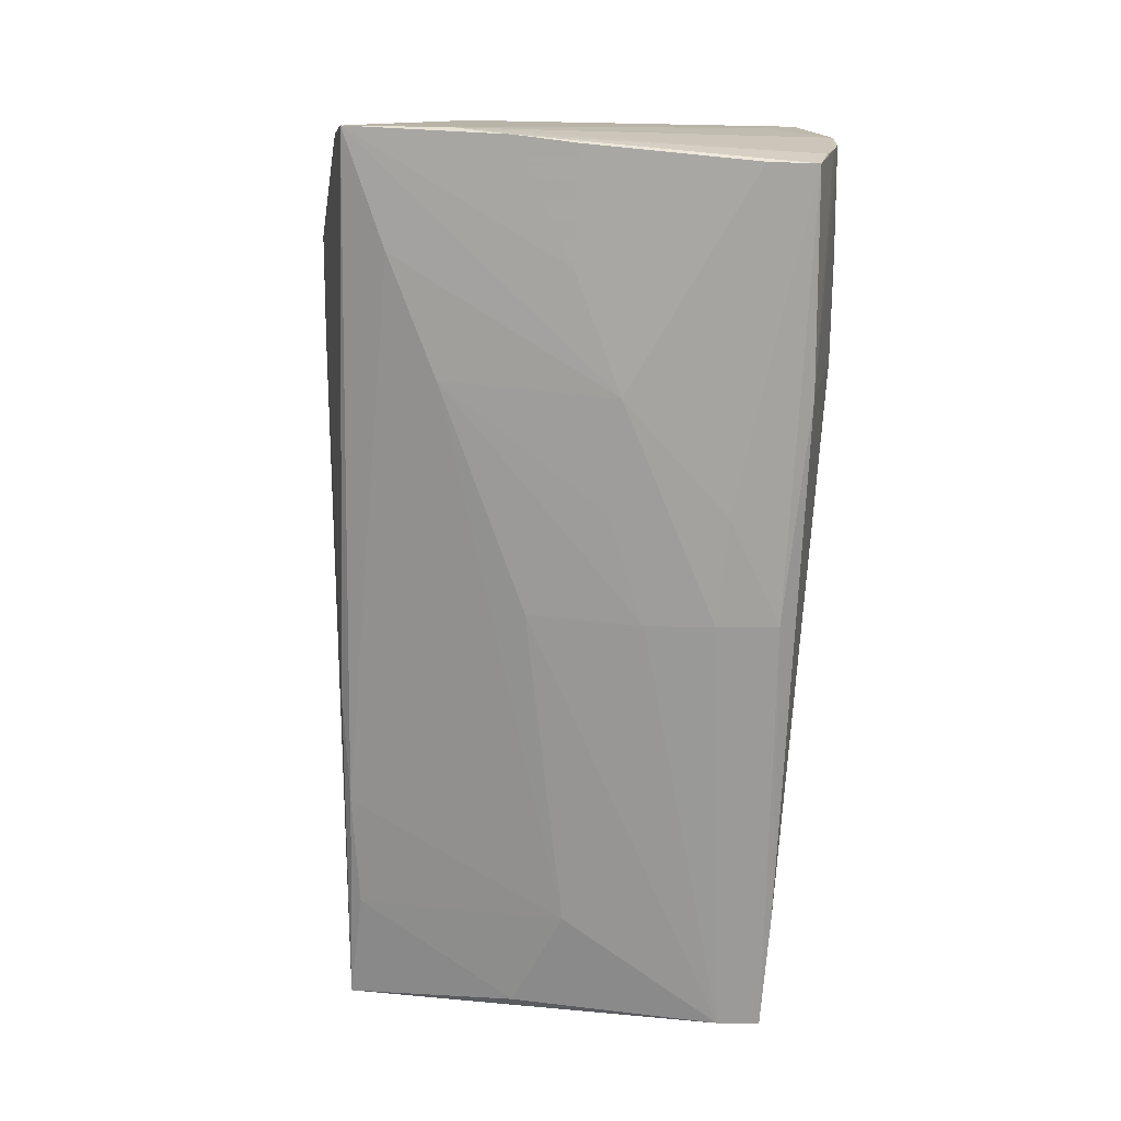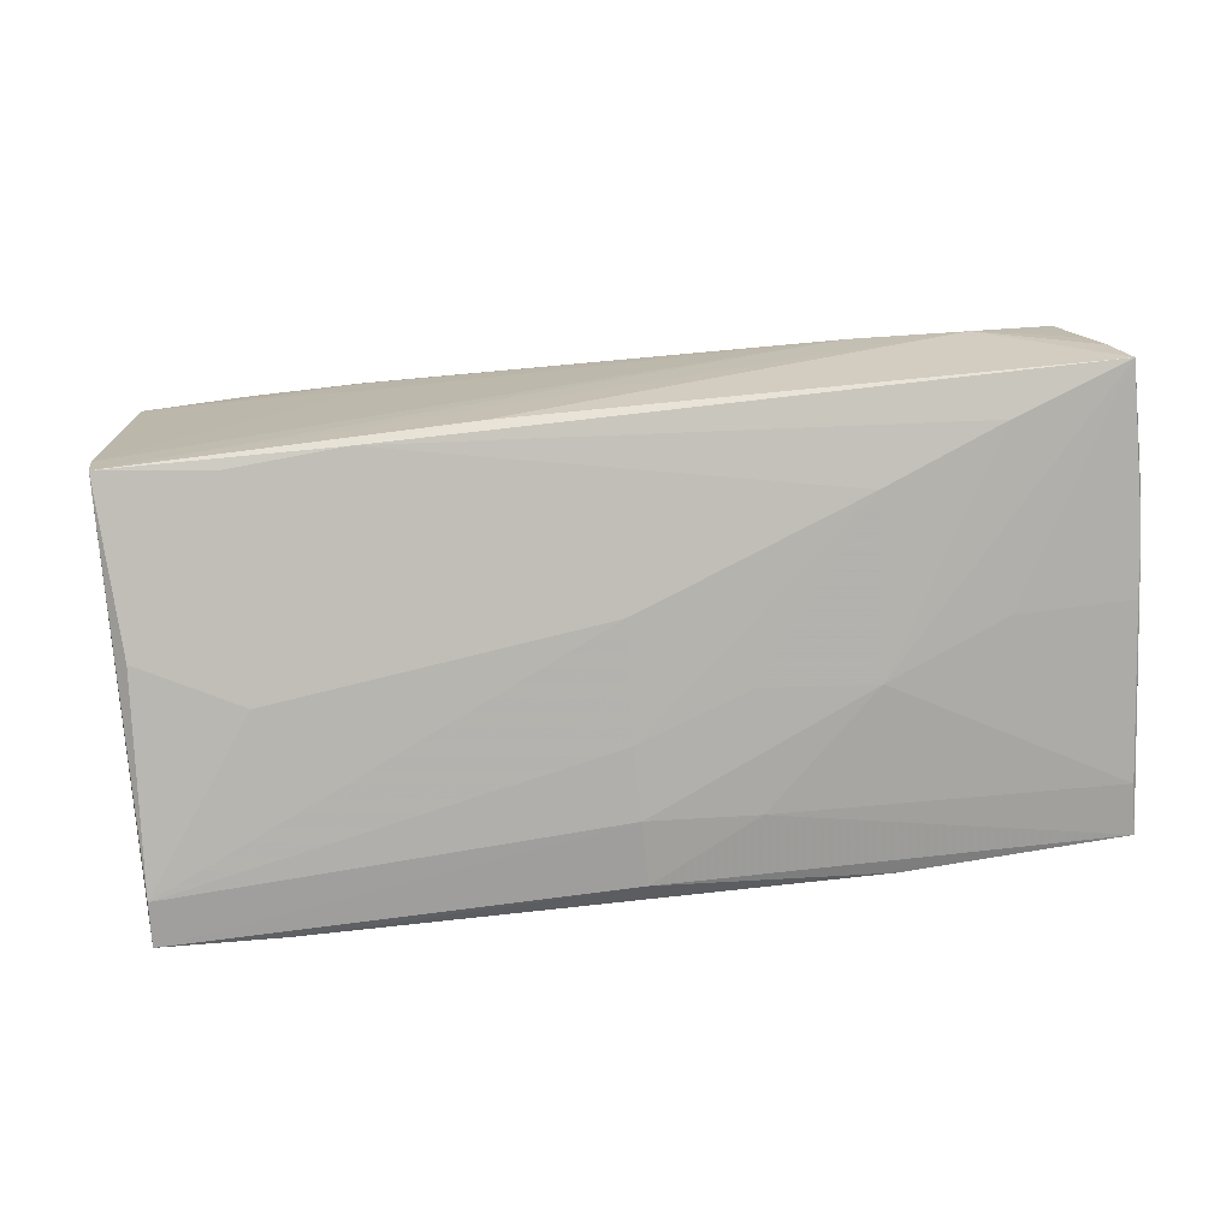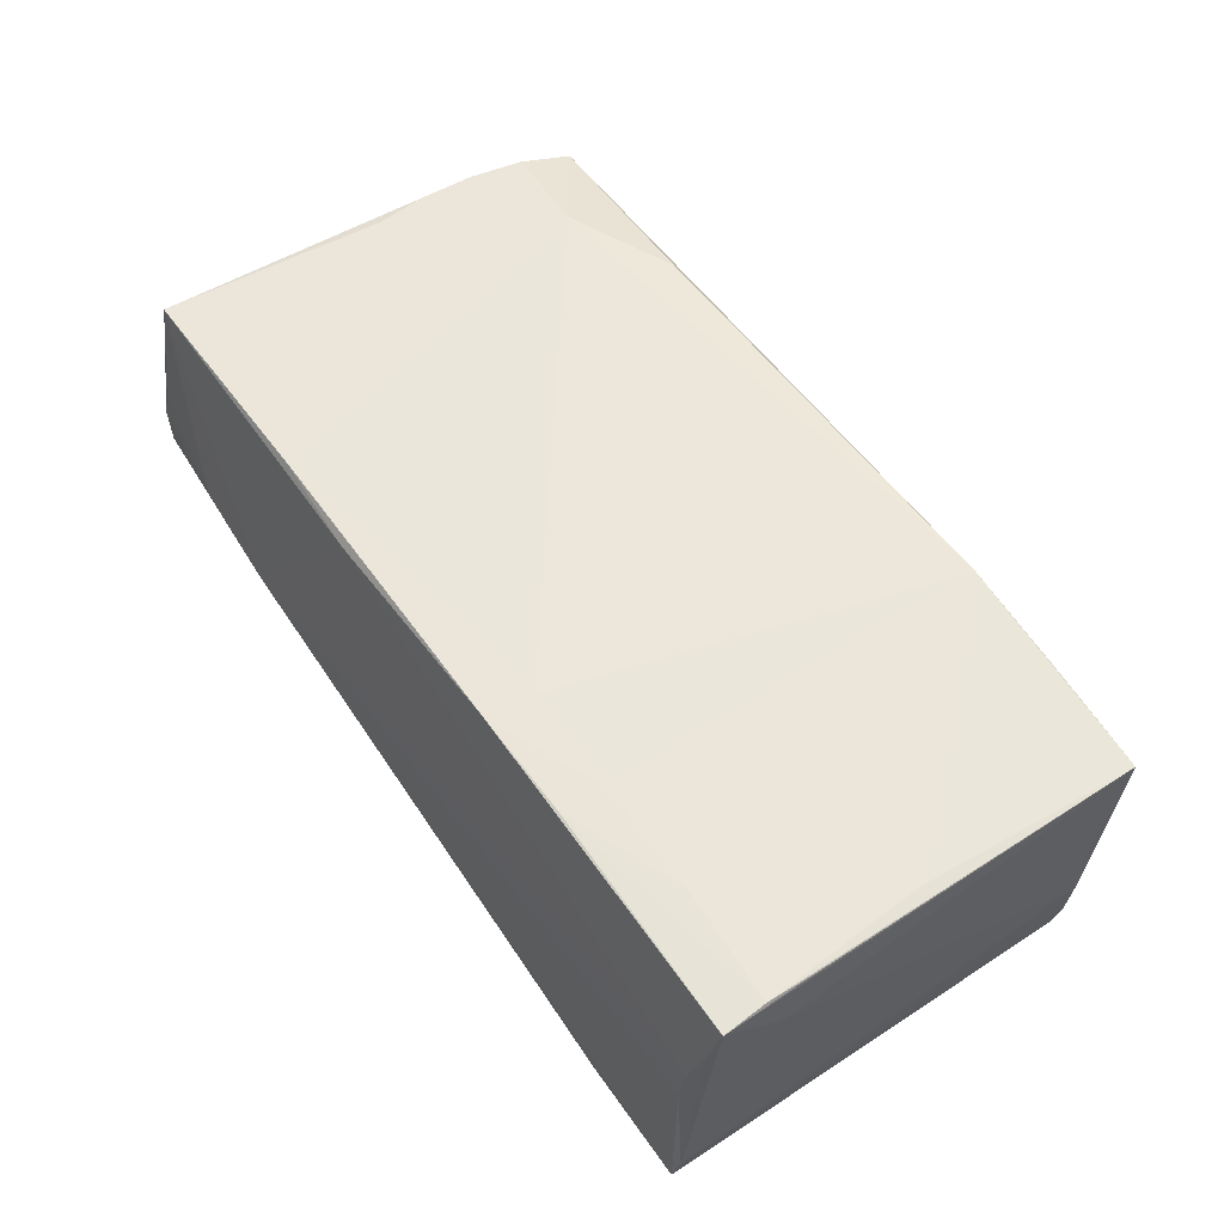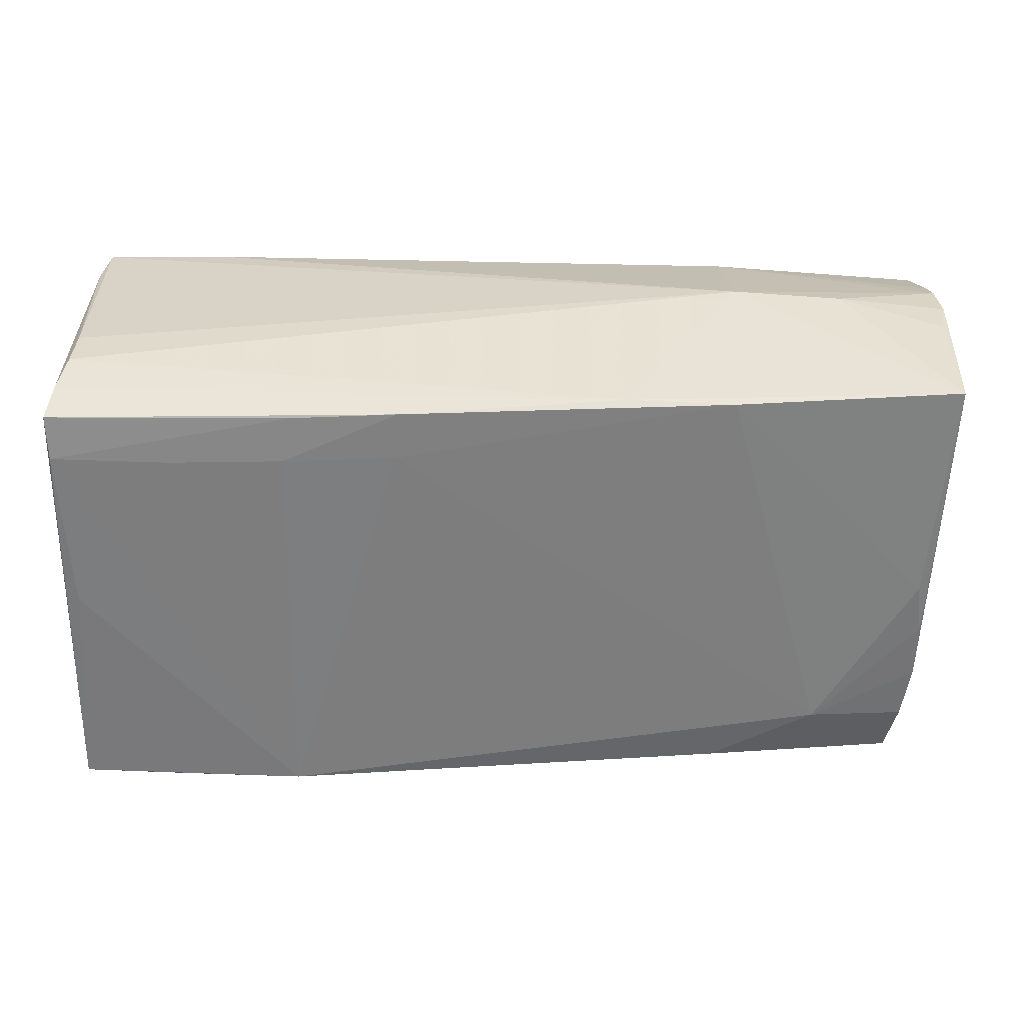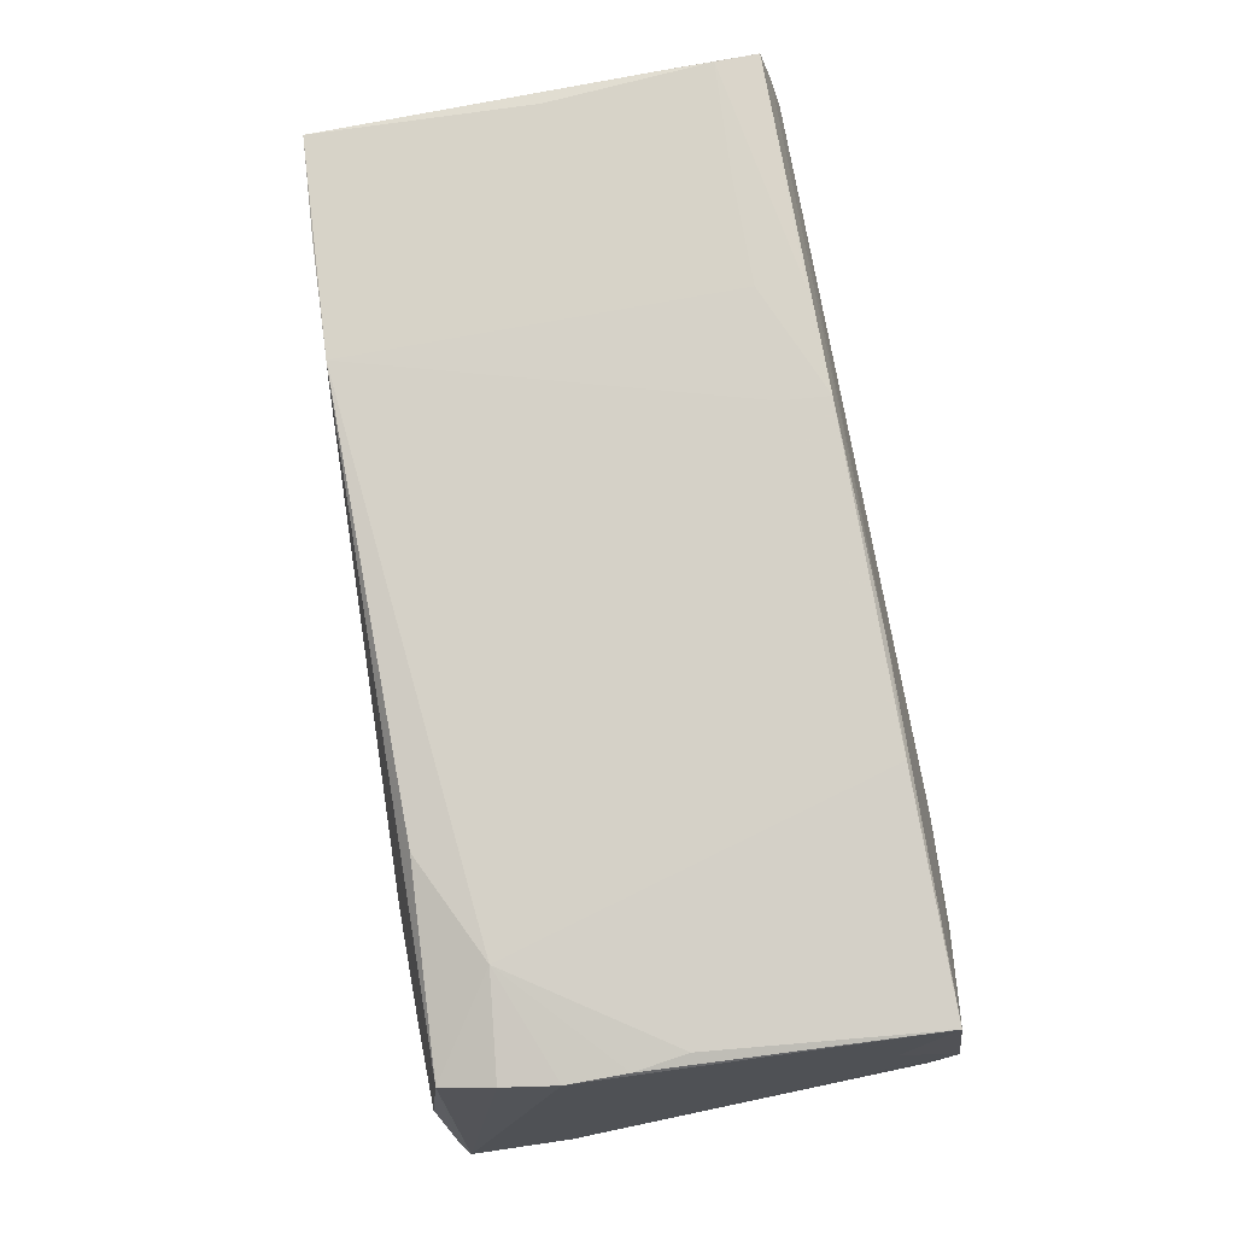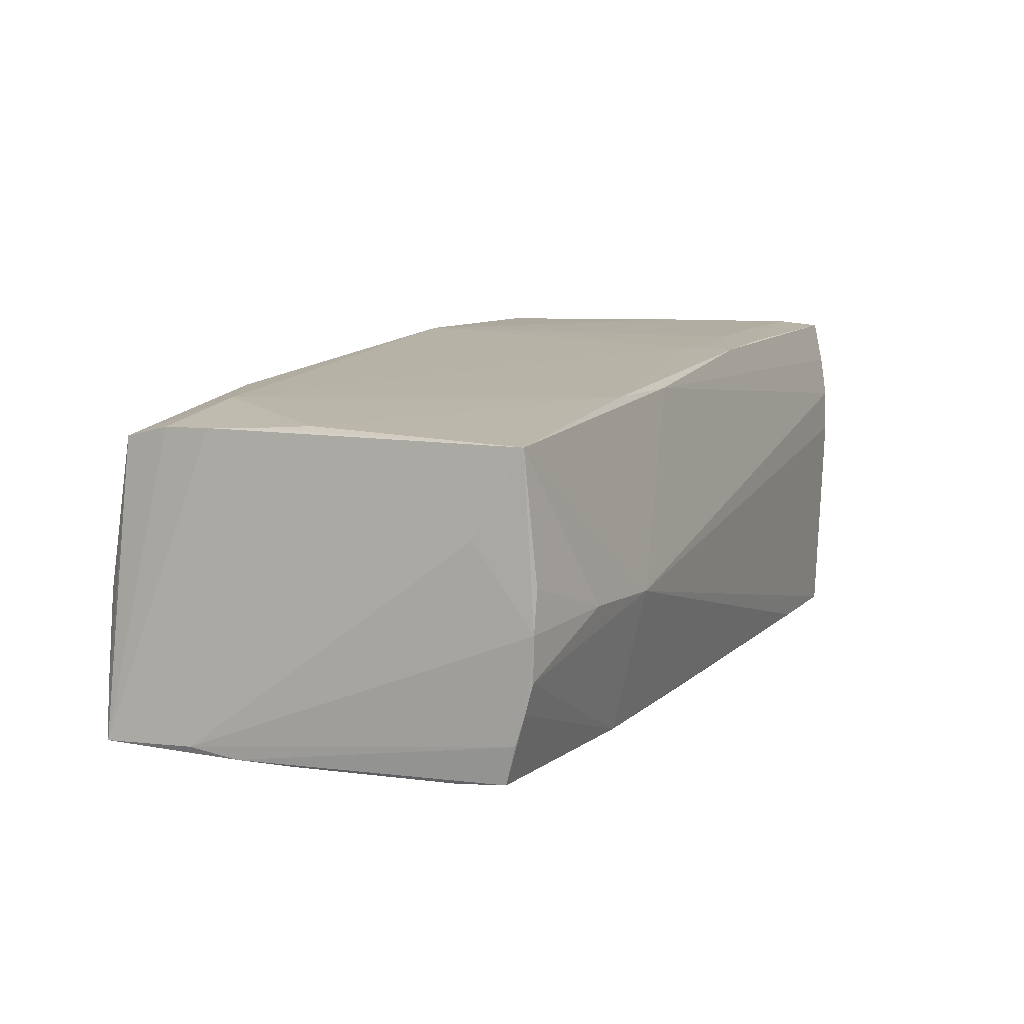
<metadata>
{"format":"obj","ext":"obj","renderer":"f3d","projection":"perspective","resolution":1024,"background":"white","views":[{"elev":-68.8,"azim":85.8,"up":"+Z"},{"elev":-78.2,"azim":3.8,"up":"+Z"},{"elev":57.1,"azim":-125.2,"up":"+Z"},{"elev":29.6,"azim":-3.6,"up":"+Y"},{"elev":77.1,"azim":79.4,"up":"+Z"},{"elev":12.4,"azim":114.6,"up":"+Z"}]}
</metadata>
<code>
v 0.05241 0.0182 0.009011
v 0.001828 -0.005093 -0.021
v 0.04081 -0.00256 -0.01955
v -0.03945 0.0186 0.02078
v -0.05235 -0.02328 -0.0117
v -0.02733 -0.02645 0.01994
v -0.04931 -0.003258 -0.01914
v -0.05176 -0.02289 -0.01563
v 0.05336 0.02554 -0.005158
v 0.05126 0.02351 0.0189
v 0.05421 -0.009996 -0.01842
v 0.05436 -0.01614 -0.01774
v 0.04021 0.0274 2.759e-05
v 0.02738 0.003545 -0.02058
v -0.03892 -0.02601 0.01397
v -0.02569 0.02381 0.02091
v -0.04099 -0.02585 0.01916
v 0.05061 -0.02912 -0.009786
v -0.05048 0.02628 -0.01563
v -0.02468 -0.02386 -0.01724
v 0.02699 -0.02991 -0.002875
v 0.0278 0.02814 -0.00118
v -0.05312 -0.02501 0.01874
v 0.02786 -0.01634 -0.02028
v -0.05337 0.01778 0.01597
v -0.05337 -0.02178 0.004803
v 0.05315 0.01663 -0.01743
v -0.05255 0.01934 0.02047
v 0.002044 0.01614 -0.0214
v 0.05207 0.0254 0.004464
v -0.05092 0.02683 0.01029
v 0.02462 0.02359 0.02027
v -0.02692 -0.02693 0.01451
v 0.04859 -0.002789 0.01879
v -0.05203 0.02571 0.01516
v -0.02571 -0.02674 0.008355
v -0.04952 0.02661 -0.02076
v -0.05274 0.01396 0.02016
v -0.05329 -0.02295 0.009418
v 0.05346 0.02469 -0.008605
v 0.01237 0.02431 0.01968
v 0.05324 0.02243 -0.01668
v 0.05221 -0.02861 -0.014
v 0.04719 -0.0279 0.01567
v 0.04125 -0.02242 -0.01963
v -0.03544 0.02662 -0.02007
v 0.03669 -0.02054 0.01908
v -0.01406 0.01848 0.02103
v 0.05381 -0.00305 -0.01831
v -0.01135 -0.02546 -0.01653
v -0.05331 -0.02233 -0.004291
v 0.001543 0.008184 -0.0214
v 0.05334 0.02561 -9.888e-05
v 0.002183 0.0234 -0.02046
v 0.02435 -0.0264 0.01851
v -0.02671 0.0185 0.02105
v 0.01458 0.0165 -0.0206
v -0.03689 0.001884 -0.02064
v 0.01435 0.003029 -0.02098
v 0.05355 0.0236 -0.01221
v -0.05276 0.02437 0.02011
v -0.05336 0.01317 0.01617
v 0.04935 -0.01567 0.01777
v 0.04837 -0.02193 0.0173
v 0.04942 -0.008853 0.01829
v 0.03942 -0.03024 -0.006623
v -0.05043 0.02715 0.005192
v 0.0539 -0.02768 -0.01878
v -0.0494 0.02143 -0.0214
v 0.04882 -0.02981 -0.002255
v 0.02831 0.0245 -0.01796
v -0.03838 -0.02218 -0.01683
v -0.01357 0.024 0.02109
v -0.05143 0.000493 0.01999
f 52 14 59
f 22 41 10
f 10 41 32
f 57 54 42
f 72 20 8
f 58 20 72
f 24 20 58
f 24 59 14
f 52 59 24
f 7 72 8
f 58 72 7
f 8 69 7
f 7 69 58
f 50 20 68
f 8 20 50
f 68 14 3
f 14 49 3
f 27 49 14
f 27 57 42
f 14 57 27
f 11 27 42
f 49 27 11
f 68 3 11
f 11 3 49
f 32 47 34
f 34 10 32
f 42 54 71
f 71 40 42
f 52 69 29
f 54 57 29
f 29 14 52
f 29 57 14
f 2 24 58
f 58 69 2
f 52 24 2
f 2 69 52
f 68 20 45
f 20 24 45
f 45 14 68
f 45 24 14
f 25 51 26
f 32 41 73
f 41 35 73
f 64 47 44
f 68 64 44
f 23 51 5
f 23 5 15
f 15 5 36
f 36 5 21
f 21 5 8
f 19 51 25
f 19 5 51
f 8 5 19
f 42 40 60
f 60 11 42
f 53 30 10
f 53 60 40
f 63 64 68
f 63 47 64
f 54 29 37
f 37 29 69
f 37 69 8
f 8 19 37
f 37 67 22
f 19 67 37
f 25 26 62
f 39 51 23
f 39 26 51
f 23 62 39
f 39 62 26
f 61 73 35
f 61 19 25
f 35 19 61
f 25 62 61
f 23 38 61
f 61 62 23
f 55 44 47
f 6 21 44
f 44 55 6
f 6 55 47
f 6 23 17
f 6 74 23
f 6 56 4
f 66 50 68
f 8 50 66
f 66 21 8
f 22 67 31
f 31 41 22
f 31 35 41
f 31 19 35
f 31 67 19
f 11 60 12
f 60 53 12
f 68 11 12
f 9 53 40
f 9 71 22
f 40 71 9
f 30 53 13
f 22 10 13
f 10 30 13
f 13 9 22
f 53 9 13
f 10 34 65
f 65 63 10
f 65 34 47
f 47 63 65
f 46 71 54
f 54 37 46
f 22 71 46
f 46 37 22
f 73 61 16
f 4 56 16
f 16 56 73
f 28 61 38
f 4 16 28
f 28 16 61
f 28 6 4
f 74 6 28
f 28 38 23
f 23 74 28
f 33 6 17
f 21 6 33
f 17 23 33
f 23 15 33
f 33 15 36
f 36 21 33
f 48 6 47
f 48 47 32
f 32 73 48
f 73 56 48
f 56 6 48
f 44 21 70
f 21 66 70
f 66 18 70
f 1 53 10
f 1 12 53
f 10 63 1
f 1 63 68
f 68 12 1
f 43 70 18
f 43 66 68
f 43 18 66
f 68 44 43
f 44 70 43

</code>
